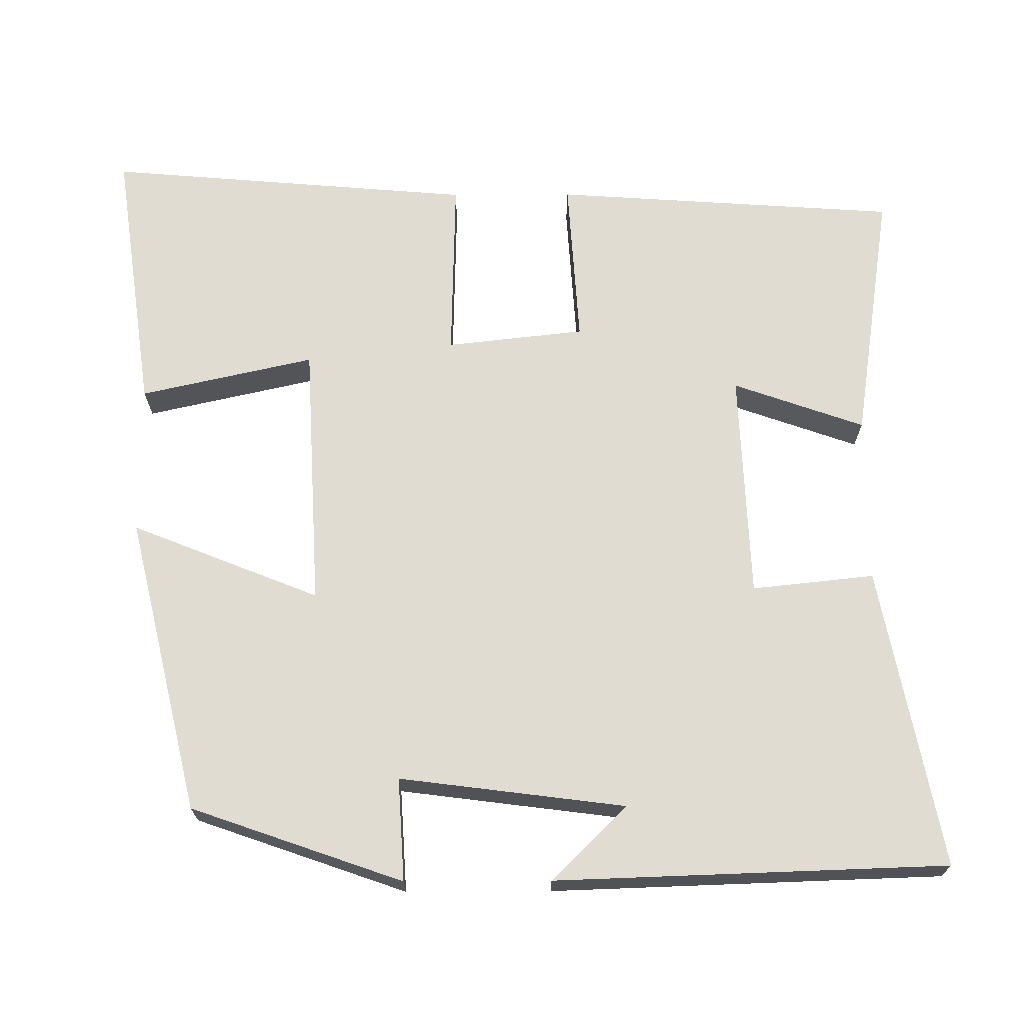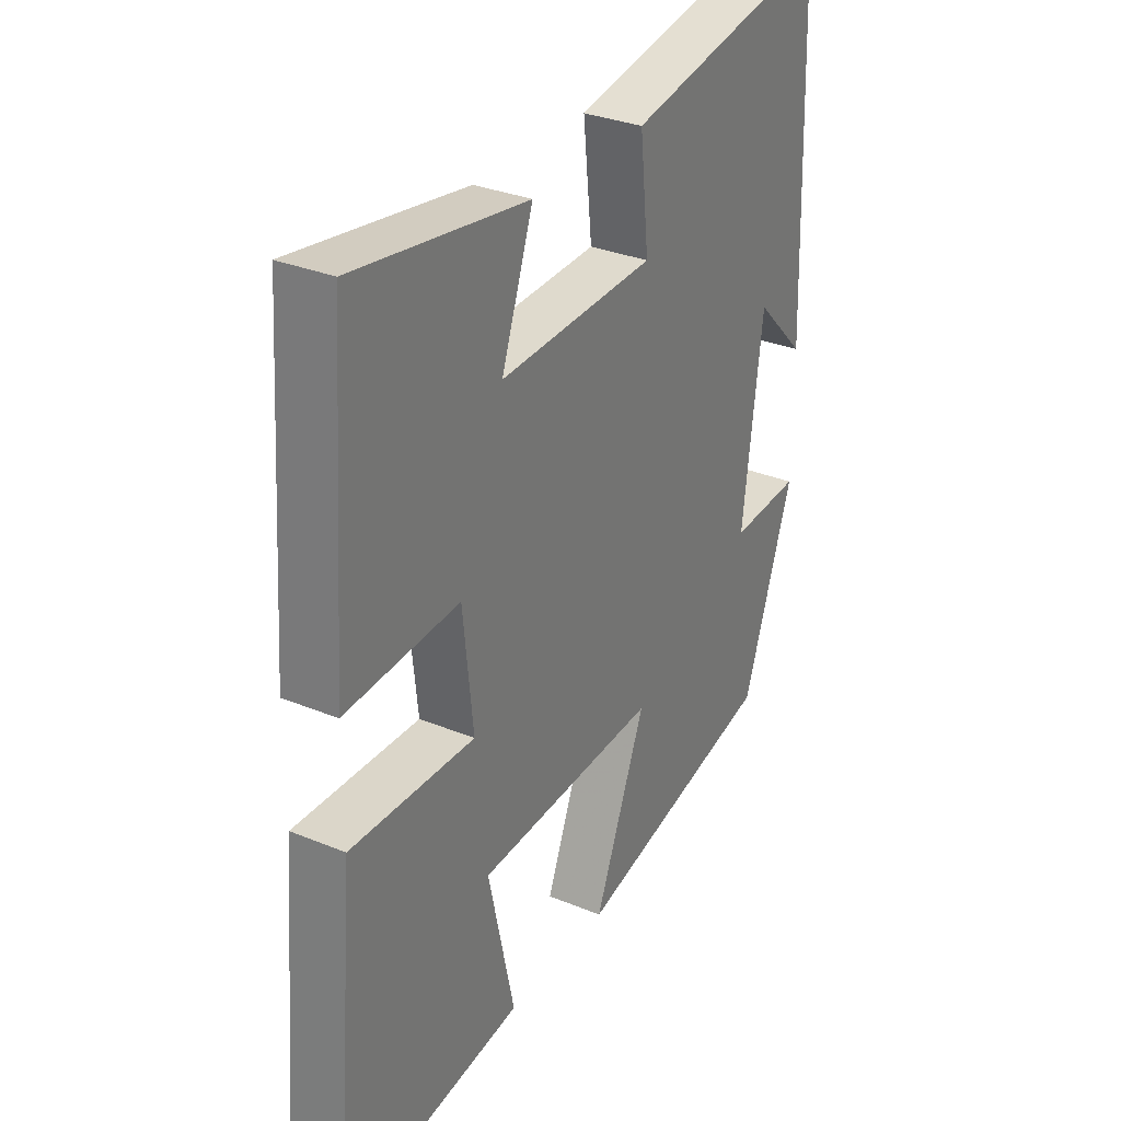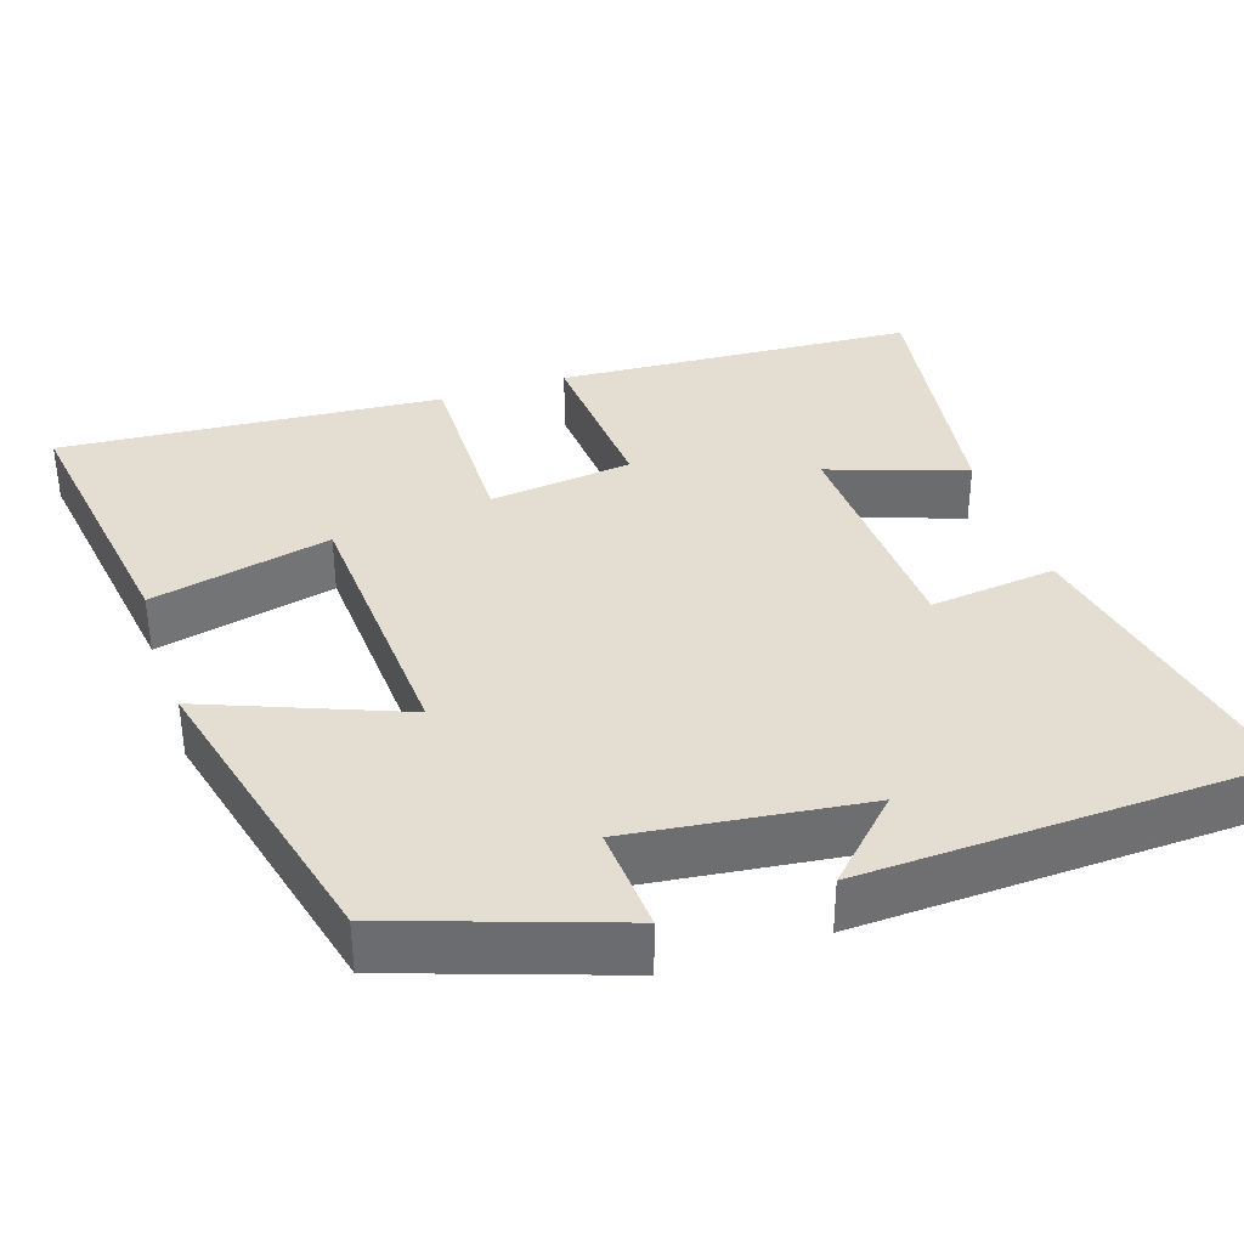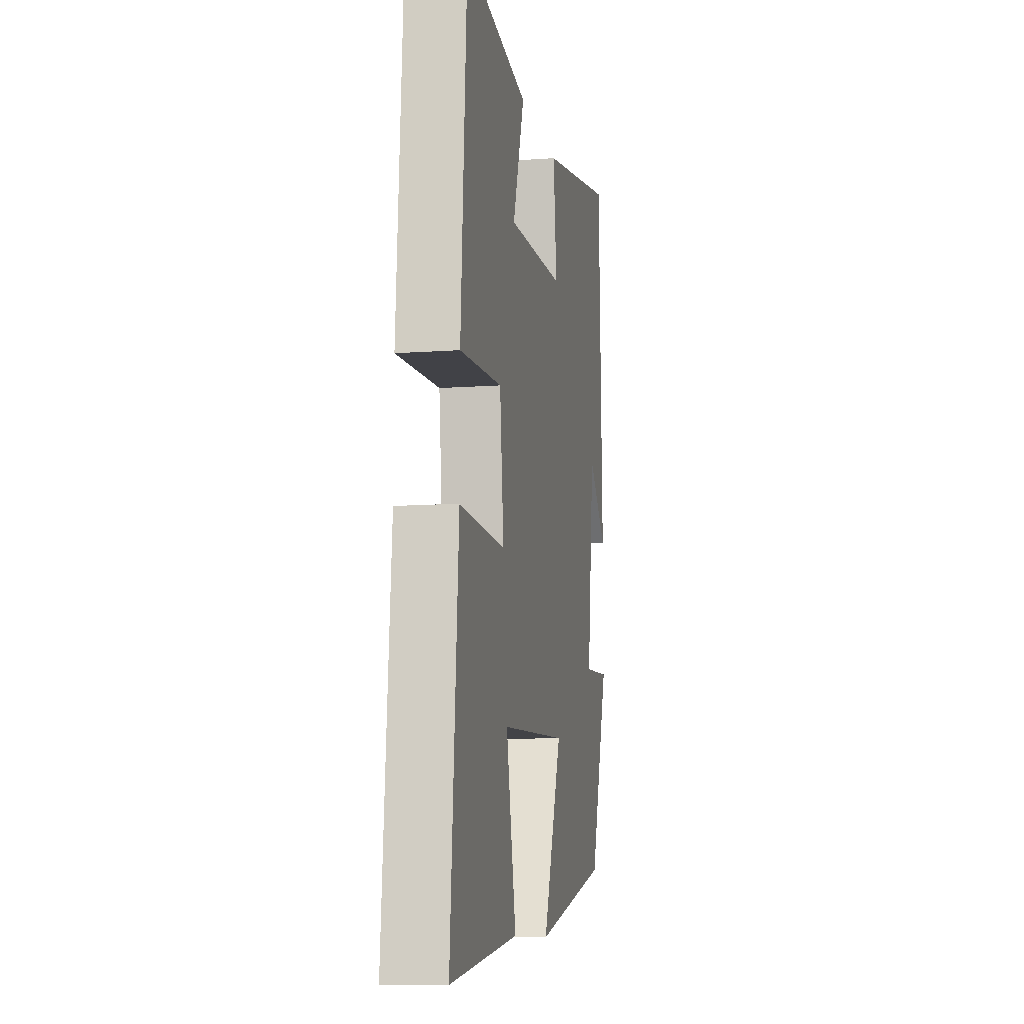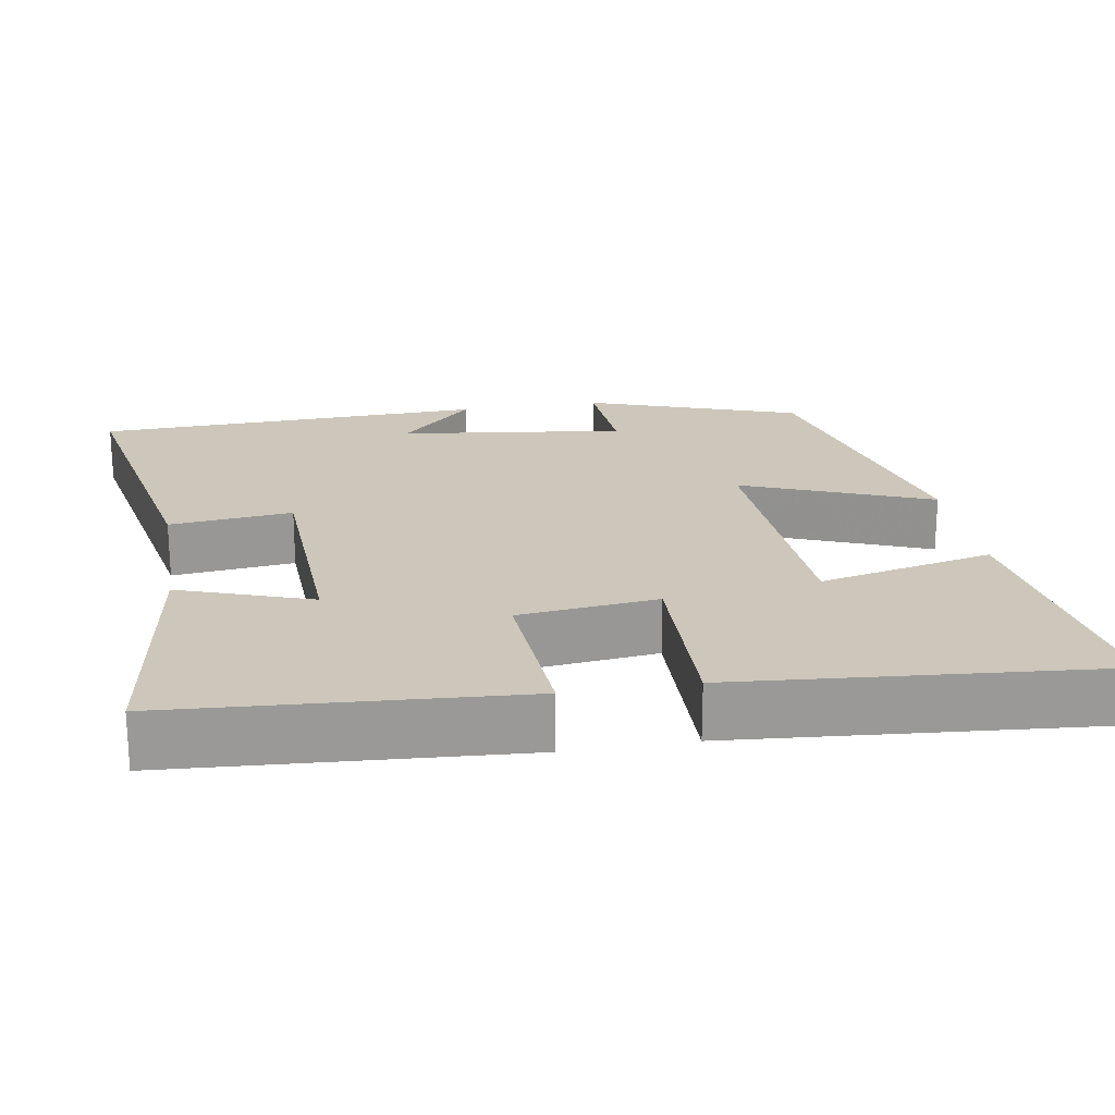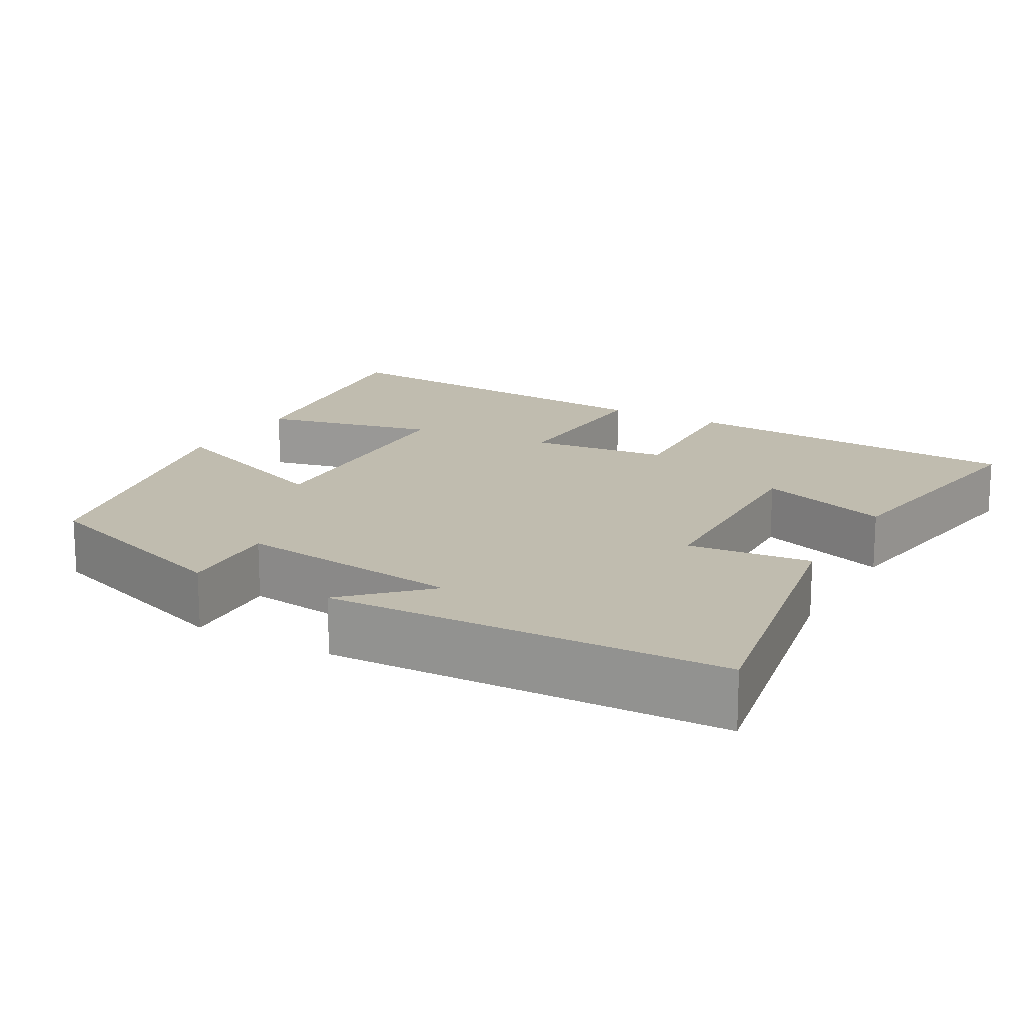
<metadata>
{"format":"obj","ext":"obj","renderer":"f3d","projection":"perspective","resolution":1024,"background":"white","views":[{"elev":69.1,"azim":-90.3,"up":"+Y"},{"elev":31.2,"azim":120.5,"up":"+Z"},{"elev":36.3,"azim":-108.6,"up":"+Y"},{"elev":-10.4,"azim":100.6,"up":"+Z"},{"elev":21.5,"azim":80.4,"up":"+Y"},{"elev":16.3,"azim":-60.4,"up":"+Y"}]}
</metadata>
<code>
v -0.403 0.07 -0.407
v -0.5 0.07 -0.129
v -0.365 0.07 -0.137
v -0.403 0.07 0.159
v -0.5 0.07 0.061
v -0.483 0.07 0.576
v -0.088 0.07 0.5
v -0.105 0.07 0.339
v 0.195 0.07 0.327
v 0.134 0.07 0.5
v 0.469 0.07 0.551
v 0.5 0.07 0.096
v 0.28 0.07 0.11
v 0.26 0.07 -0.072
v 0.5 0.07 -0.066
v 0.541 0.07 -0.55
v 0.187 0.07 -0.5
v 0.238 0.07 -0.271
v -0.112 0.07 -0.253
v -0.013 0.07 -0.5
v -0.403 0 -0.407
v -0.5 0 -0.129
v -0.365 0 -0.137
v -0.403 0 0.159
v -0.5 0 0.061
v -0.483 0 0.576
v -0.088 0 0.5
v -0.105 0 0.339
v 0.195 0 0.327
v 0.134 0 0.5
v 0.469 0 0.551
v 0.5 0 0.096
v 0.28 0 0.11
v 0.26 0 -0.072
v 0.5 0 -0.066
v 0.541 0 -0.55
v 0.187 0 -0.5
v 0.238 0 -0.271
v -0.112 0 -0.253
v -0.013 0 -0.5
f 19 20 1 2
f 18 19 2 3
f 15 16 17 18
f 14 15 18 3
f 13 14 3 4
f 12 13 4
f 9 10 11 12
f 8 9 12 4
f 7 8 4
f 4 5 6 7
f 22 21 40 39
f 23 22 39 38
f 38 37 36 35
f 23 38 35 34
f 24 23 34 33
f 24 33 32
f 32 31 30 29
f 24 32 29 28
f 24 28 27
f 27 26 25 24
f 1 21 22 2
f 2 22 23 3
f 3 23 24 4
f 4 24 25 5
f 5 25 26 6
f 6 26 27 7
f 7 27 28 8
f 8 28 29 9
f 9 29 30 10
f 10 30 31 11
f 11 31 32 12
f 12 32 33 13
f 13 33 34 14
f 14 34 35 15
f 15 35 36 16
f 16 36 37 17
f 17 37 38 18
f 18 38 39 19
f 19 39 40 20
f 20 40 21 1

</code>
